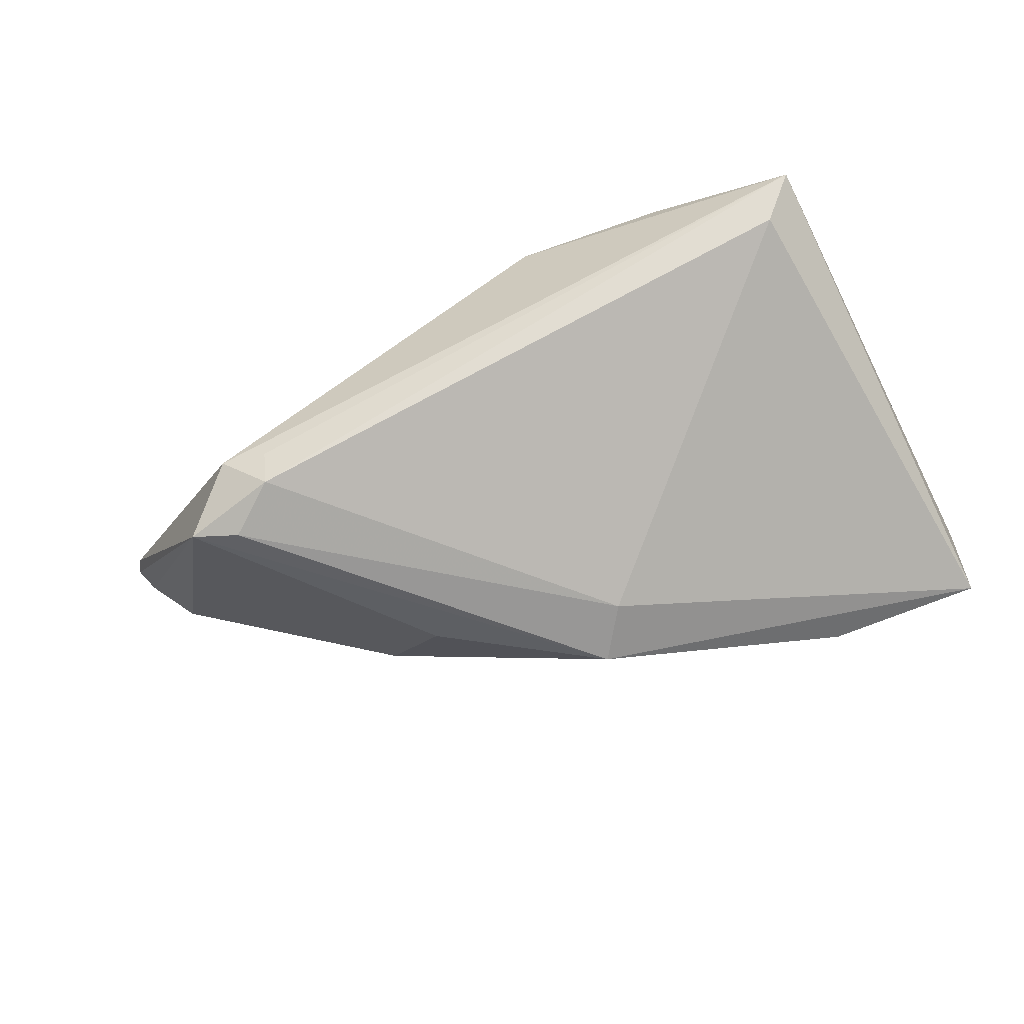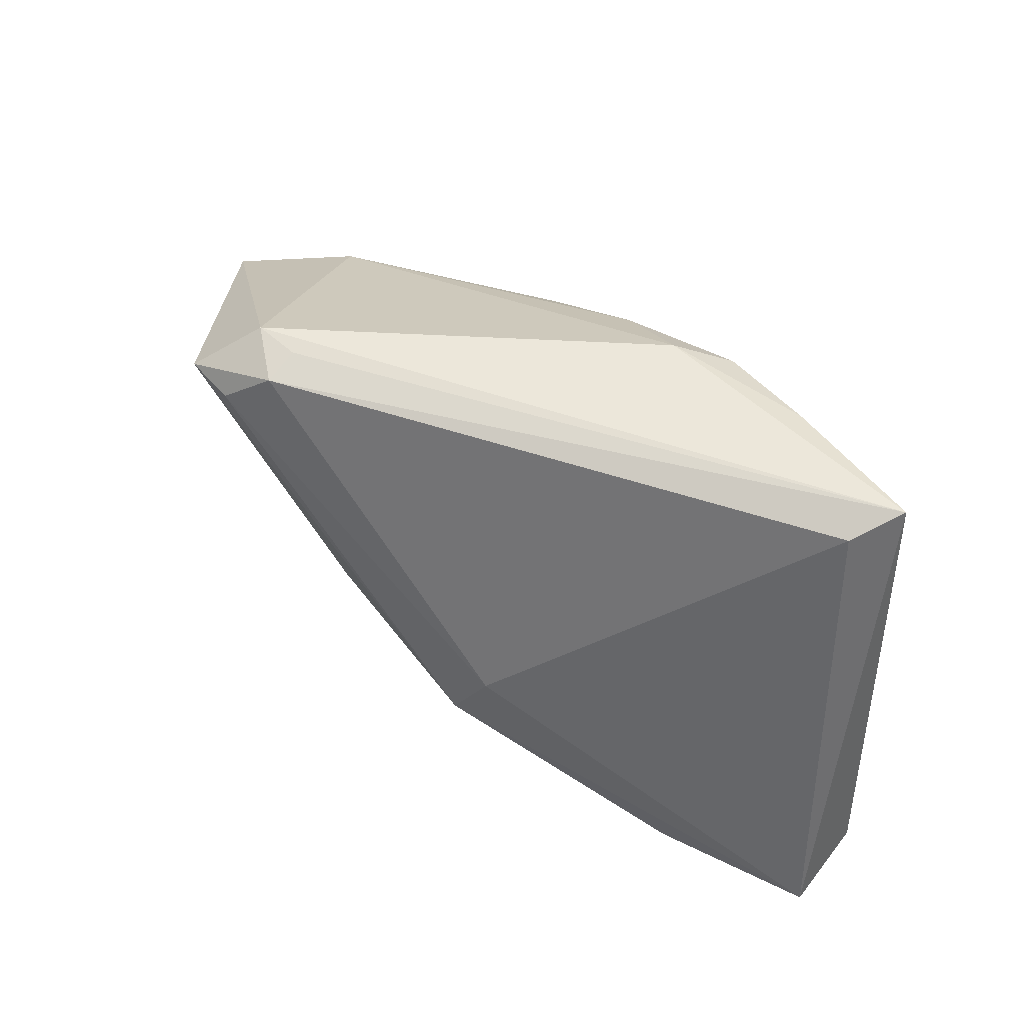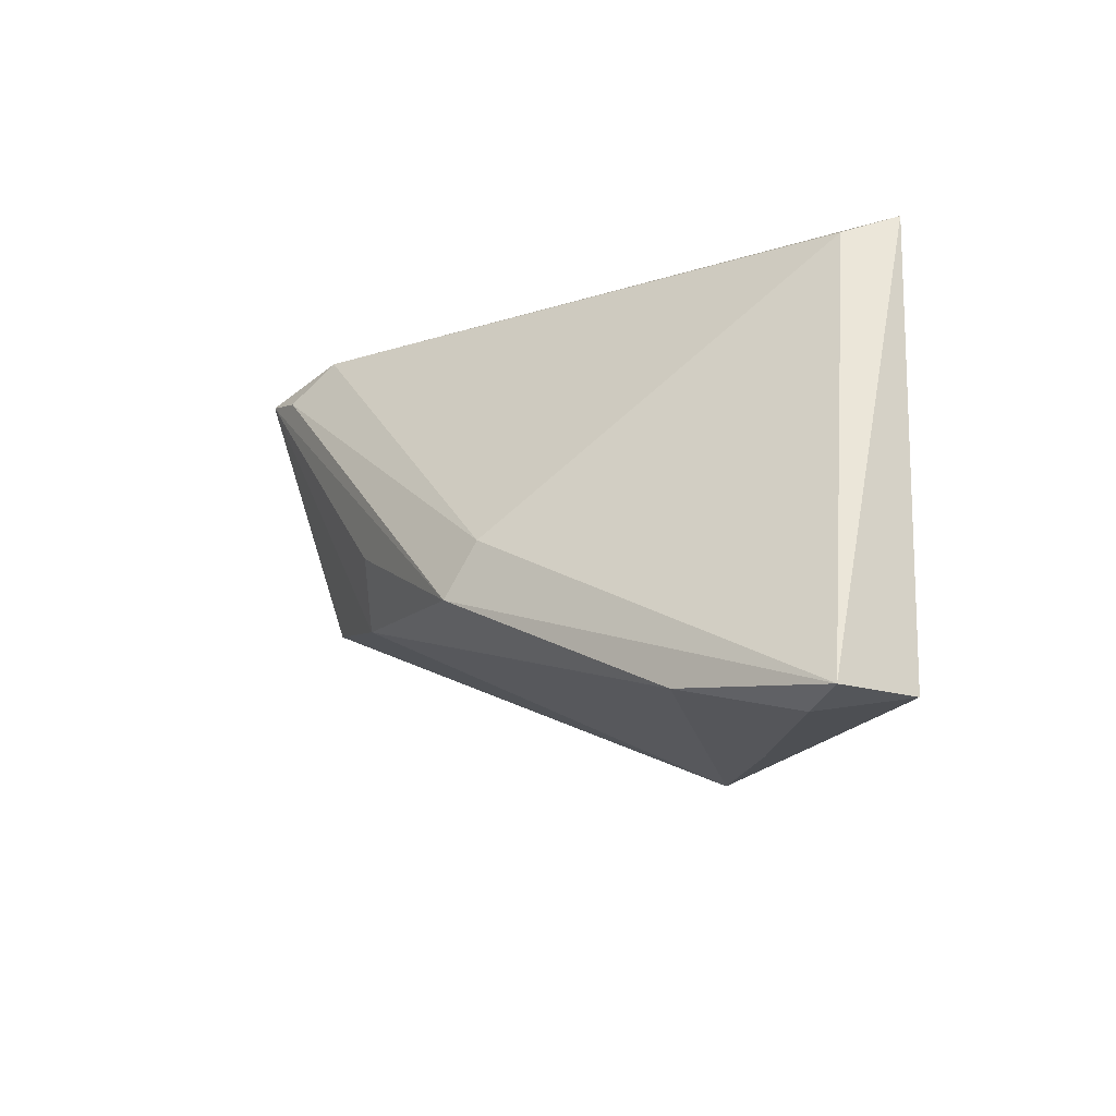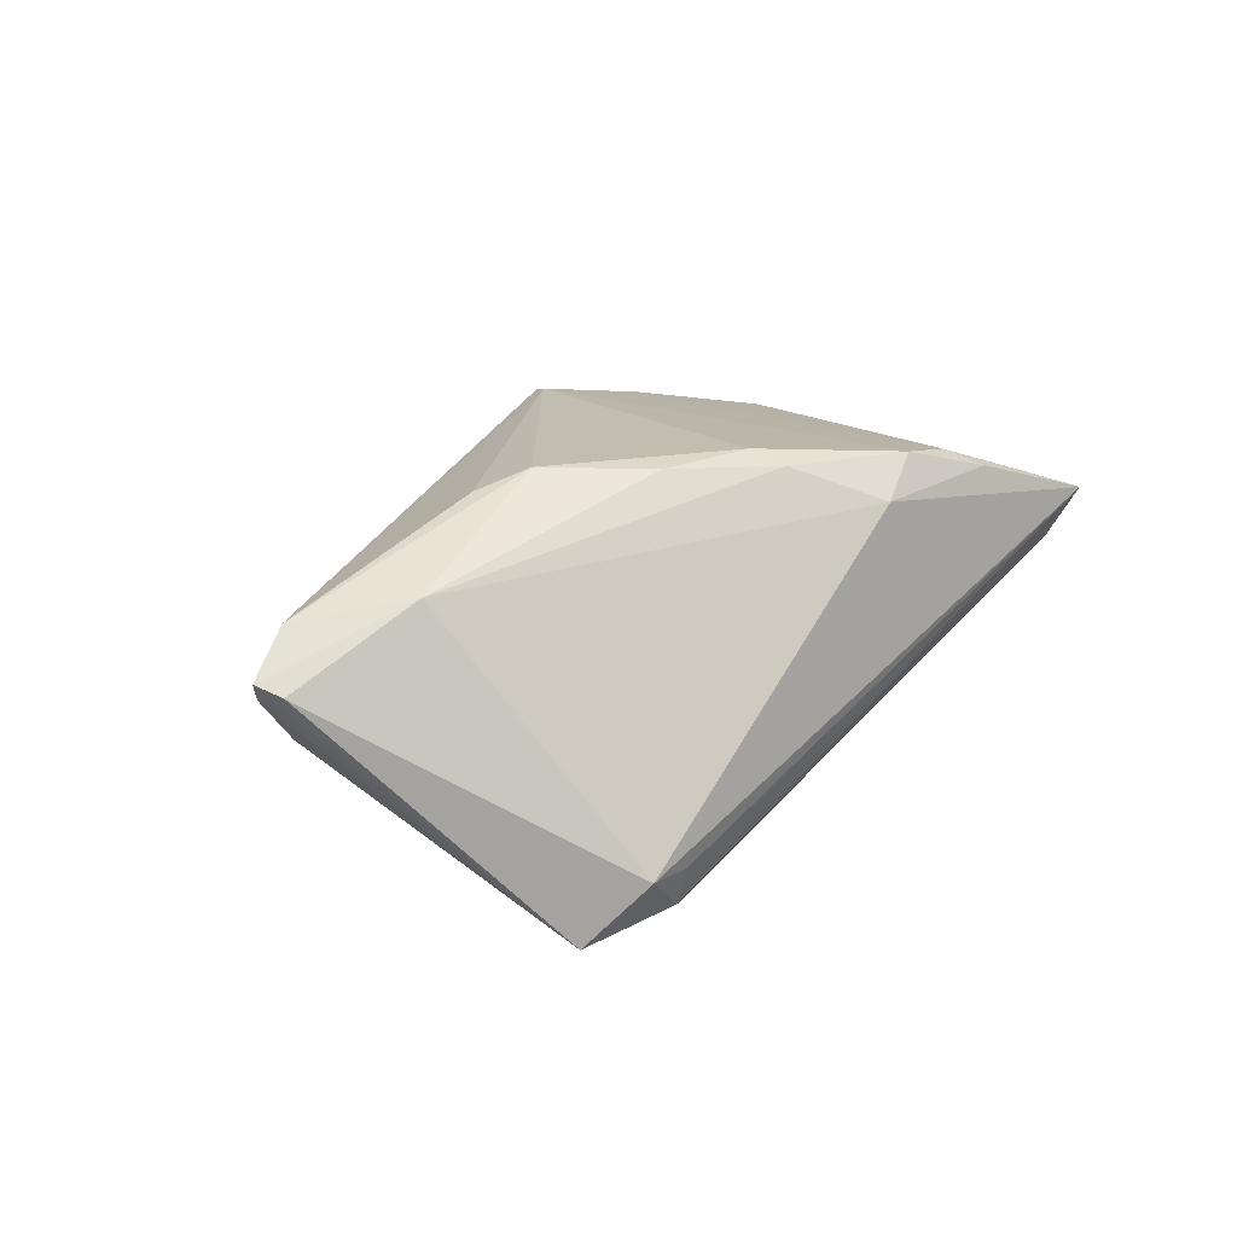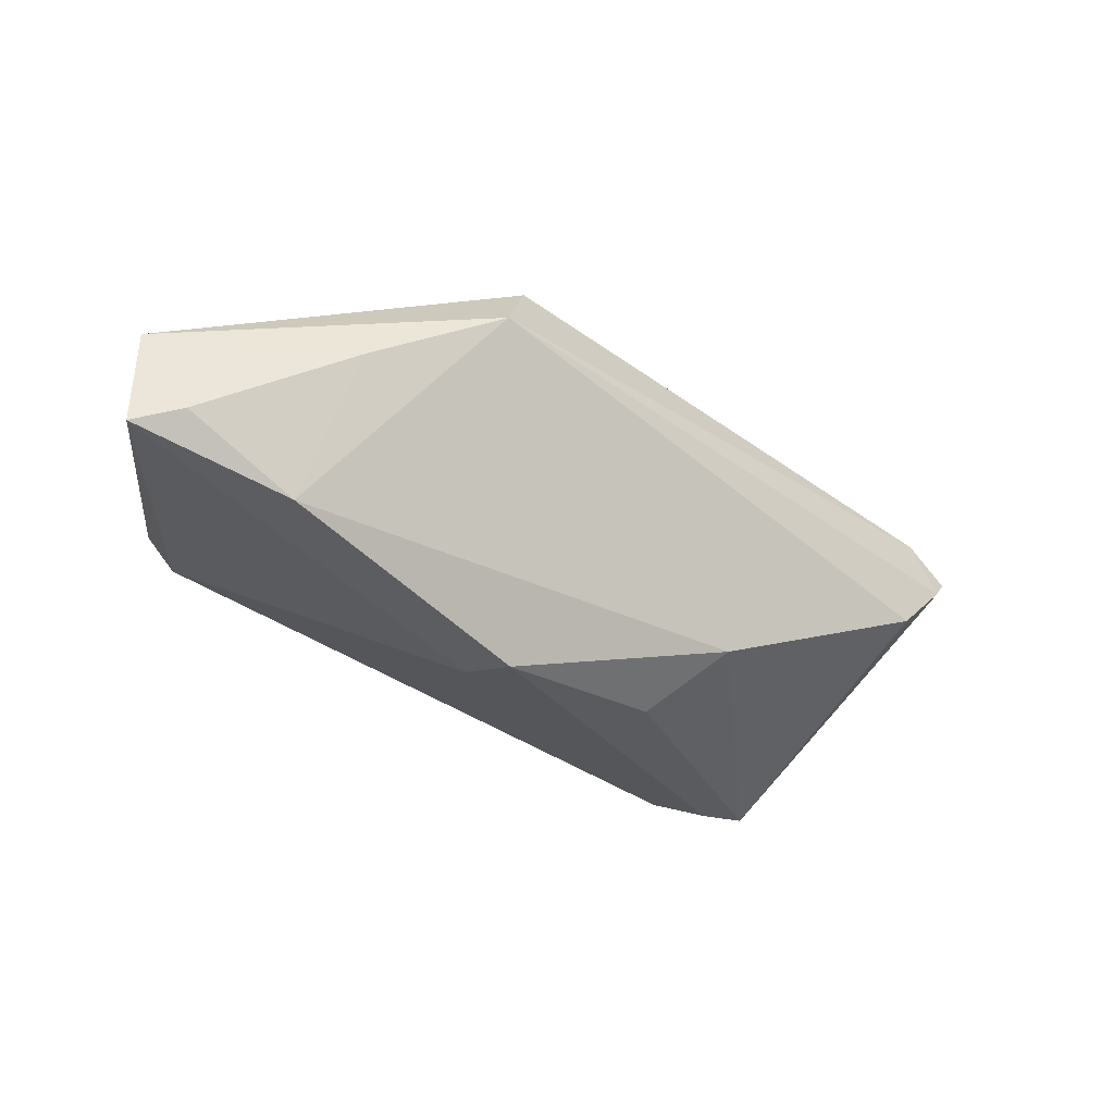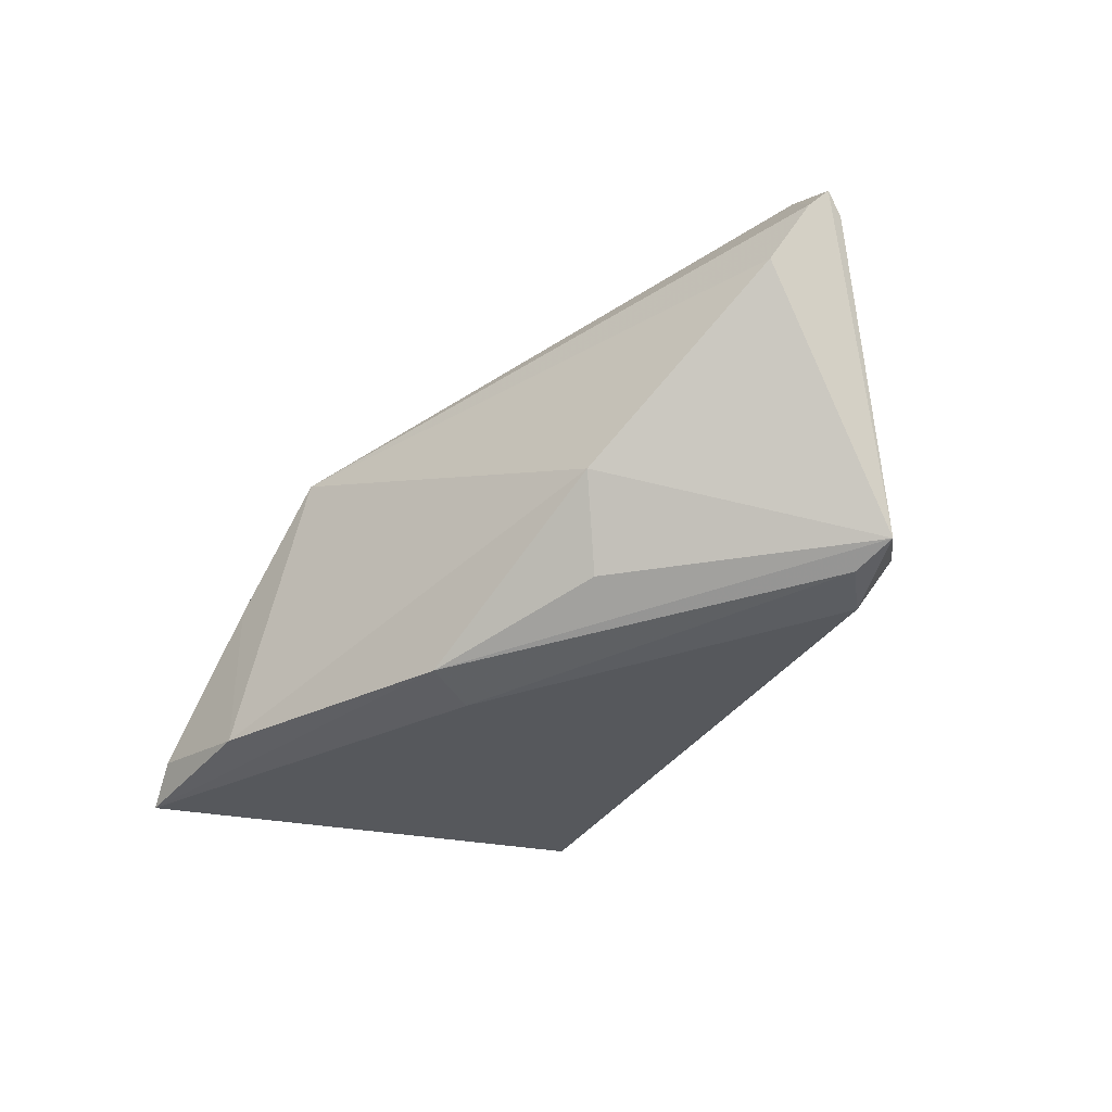
<metadata>
{"format":"obj","ext":"obj","renderer":"f3d","projection":"perspective","resolution":1024,"background":"white","views":[{"elev":-54.6,"azim":-159.4,"up":"+Z"},{"elev":53.2,"azim":-140.3,"up":"+Y"},{"elev":-17.6,"azim":-126.4,"up":"+Y"},{"elev":16.9,"azim":132.3,"up":"+Z"},{"elev":-30.1,"azim":-16.4,"up":"+Z"},{"elev":-58.2,"azim":59.7,"up":"+Z"}]}
</metadata>
<code>
v 0.005704 0.01667 0.02127
v 0.02688 -0.01009 -0.01708
v -0.008758 -0.0327 0.01215
v 0.06488 0.002109 0.005094
v -0.01776 -0.02121 0.01914
v -0.03576 0.02631 0.01301
v -0.01318 0.02486 0.01903
v 0.02842 0.00518 0.02127
v -0.00311 -0.01439 -0.02565
v -0.03223 -0.01283 0.0165
v 0.01736 0.01398 0.02051
v -0.02609 -0.03332 0.002863
v -0.05186 -0.03169 0.001447
v 0.04855 0.009264 0.01189
v -0.0379 -0.006133 0.01413
v -0.0327 -0.02953 -0.01619
v 0.03506 0.02872 -0.01798
v -0.05234 -0.03216 -0.01073
v -0.04113 0.02628 0.003663
v -0.005267 -0.02677 0.02064
v 0.02923 0.02691 -0.02273
v 0.04084 0.02368 -0.02508
v -0.02595 0.02685 0.01553
v 0.05668 -0.001954 -0.003875
v -0.04123 -0.01927 0.009984
v -0.0448 0.02872 0.009833
v 0.05979 0.0008249 0.009944
v -0.006749 0.02712 0.01462
v 0.003714 0.02038 0.01954
v 0.06325 0.004879 0.003856
v -0.003457 -0.02395 0.02127
v -0.007035 -0.007703 -0.0237
v -0.04597 -0.03356 -0.008753
v 0.01773 -0.003727 -0.0239
v 0.02924 0.02829 -0.01818
v 0.06294 0.0002963 0.002529
v 0.03465 0.00242 0.01922
v -0.02147 0.02391 0.01783
v 0.03493 0.02222 -0.02562
f 22 9 39
f 15 26 13
f 15 10 26
f 5 10 13
f 8 1 31
f 21 22 39
f 17 22 21
f 21 19 26
f 4 22 30
f 30 22 17
f 34 2 9
f 9 22 34
f 34 22 2
f 13 10 25
f 25 15 13
f 10 15 25
f 1 8 11
f 11 29 1
f 28 17 26
f 1 29 7
f 29 28 7
f 31 1 7
f 7 5 31
f 24 3 2
f 2 22 24
f 9 2 16
f 2 3 16
f 26 17 35
f 35 21 26
f 17 21 35
f 19 21 32
f 39 9 32
f 32 21 39
f 14 30 17
f 17 28 14
f 14 28 29
f 29 11 14
f 4 30 14
f 14 27 4
f 8 27 14
f 14 11 8
f 37 8 31
f 31 27 37
f 37 27 8
f 20 27 31
f 3 27 20
f 13 3 20
f 20 5 13
f 31 5 20
f 26 10 6
f 10 5 38
f 5 7 38
f 38 6 10
f 26 6 38
f 3 24 36
f 4 27 36
f 36 27 3
f 36 22 4
f 36 24 22
f 26 38 23
f 23 38 7
f 23 28 26
f 23 7 28
f 12 16 3
f 12 33 16
f 12 3 13
f 13 33 12
f 13 26 18
f 18 33 13
f 26 19 18
f 16 33 18
f 19 32 18
f 9 16 18
f 18 32 9

</code>
